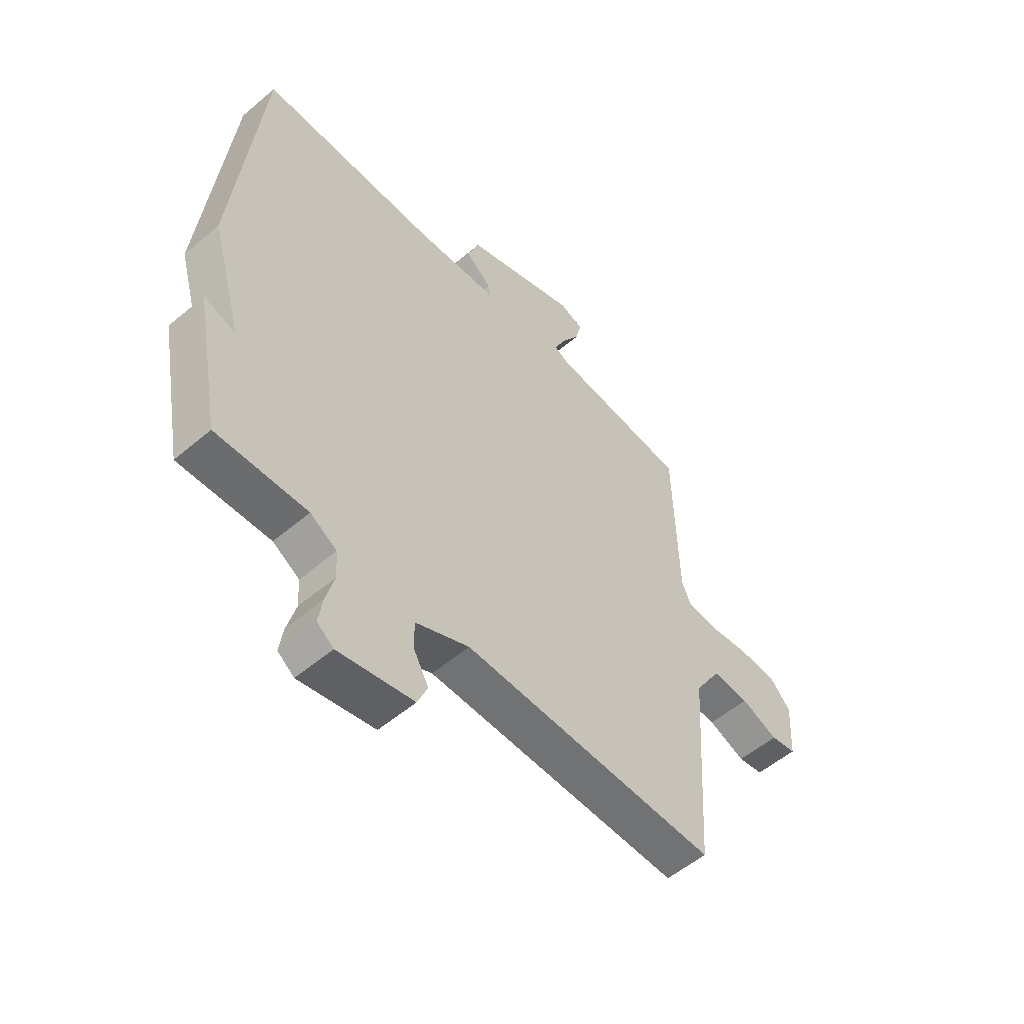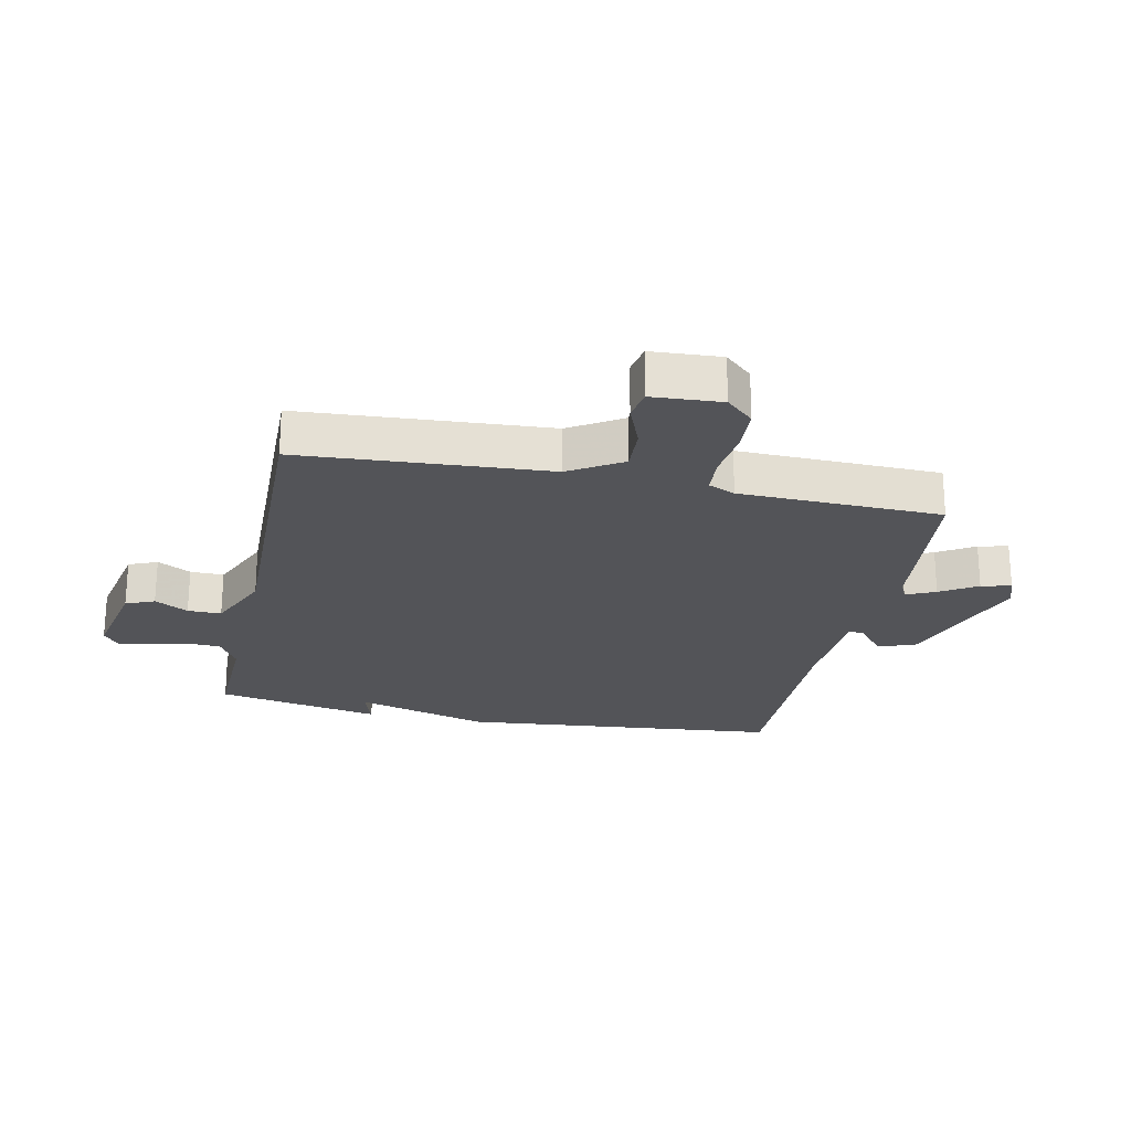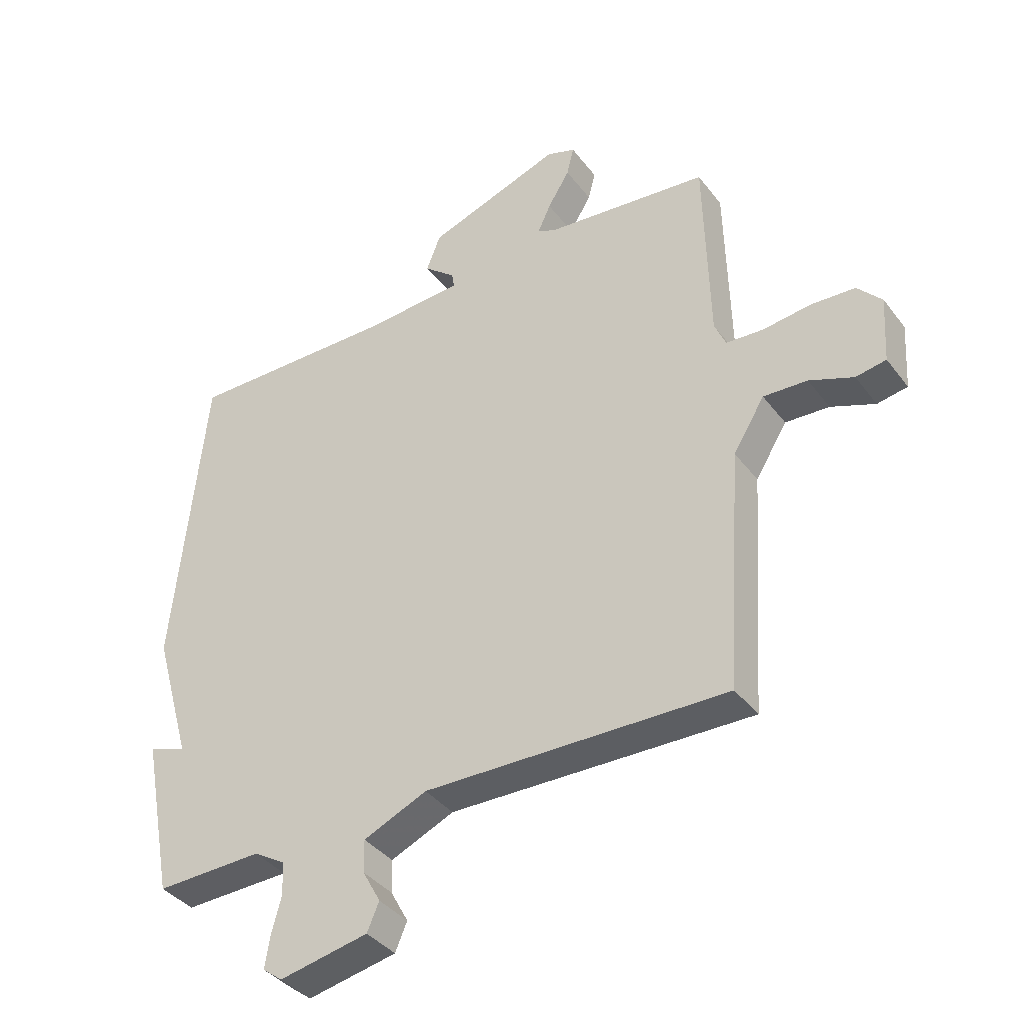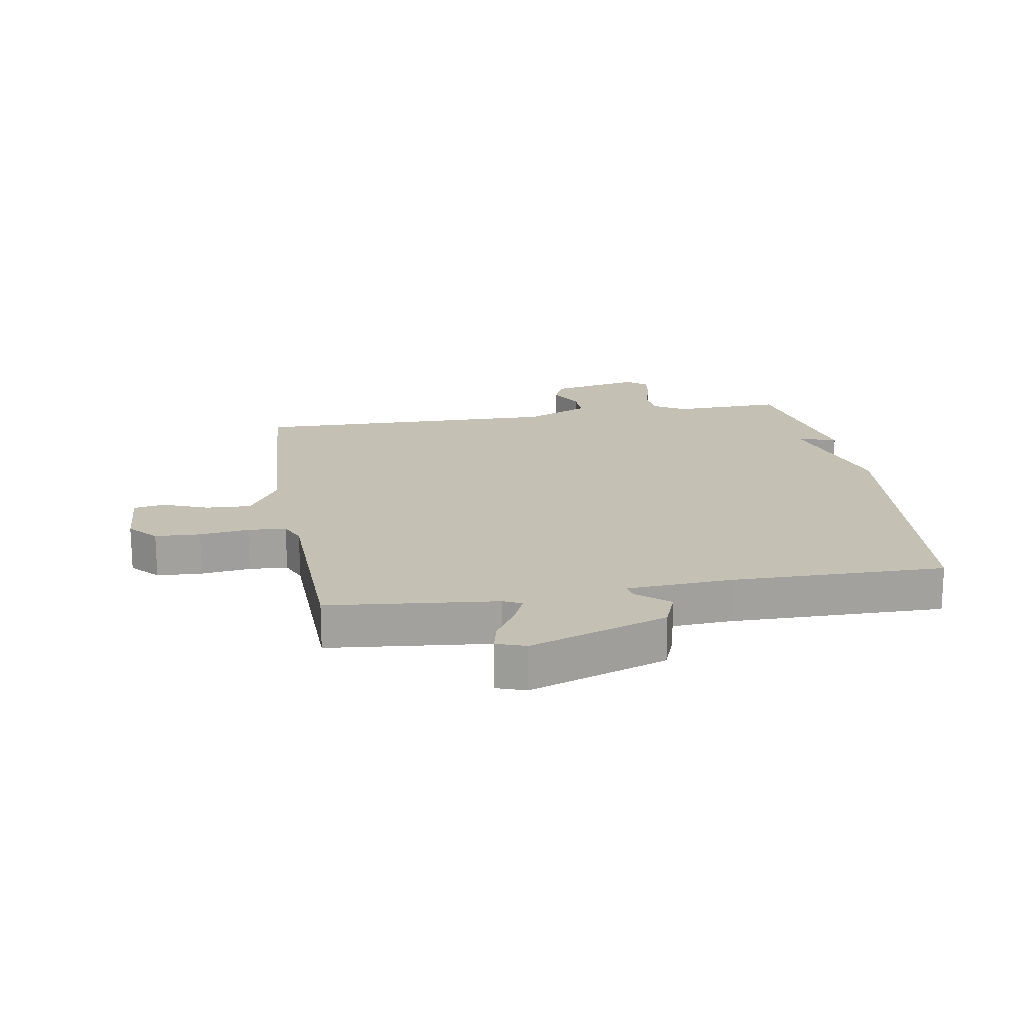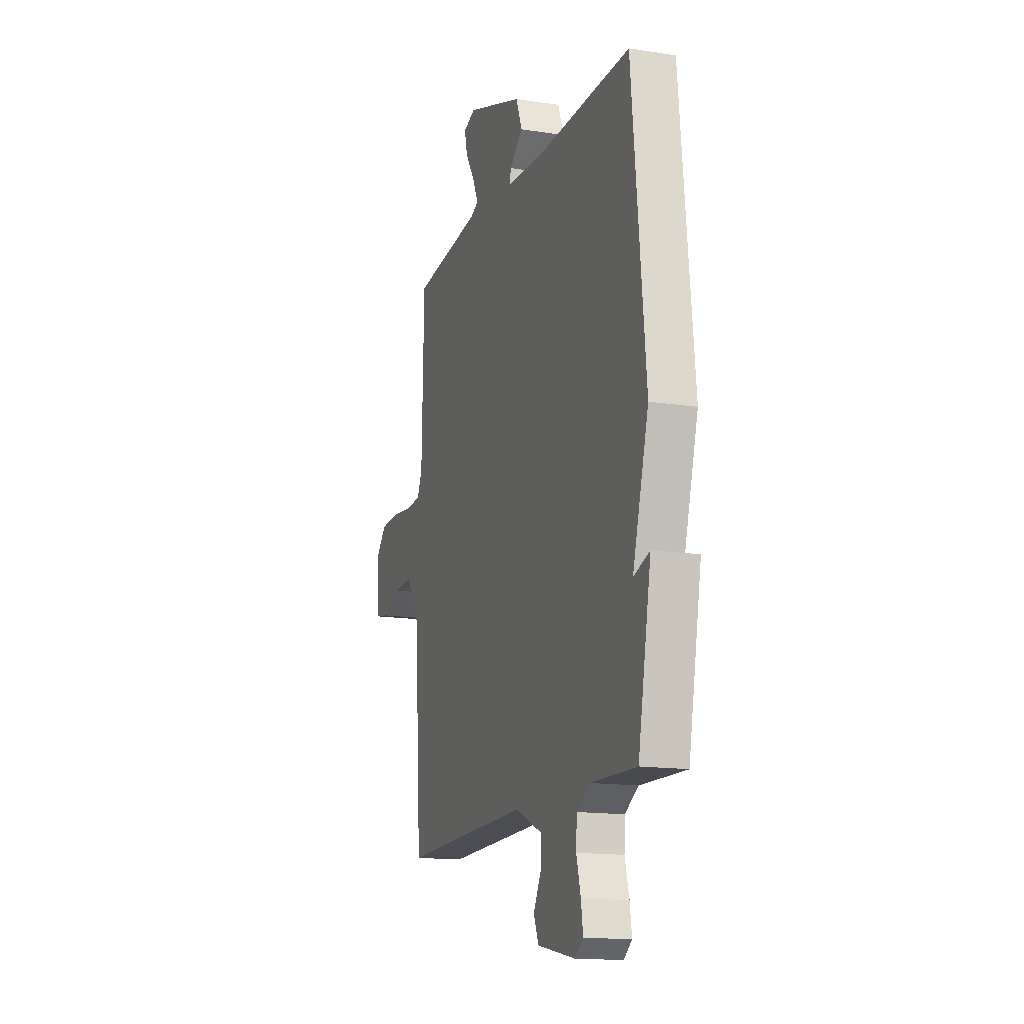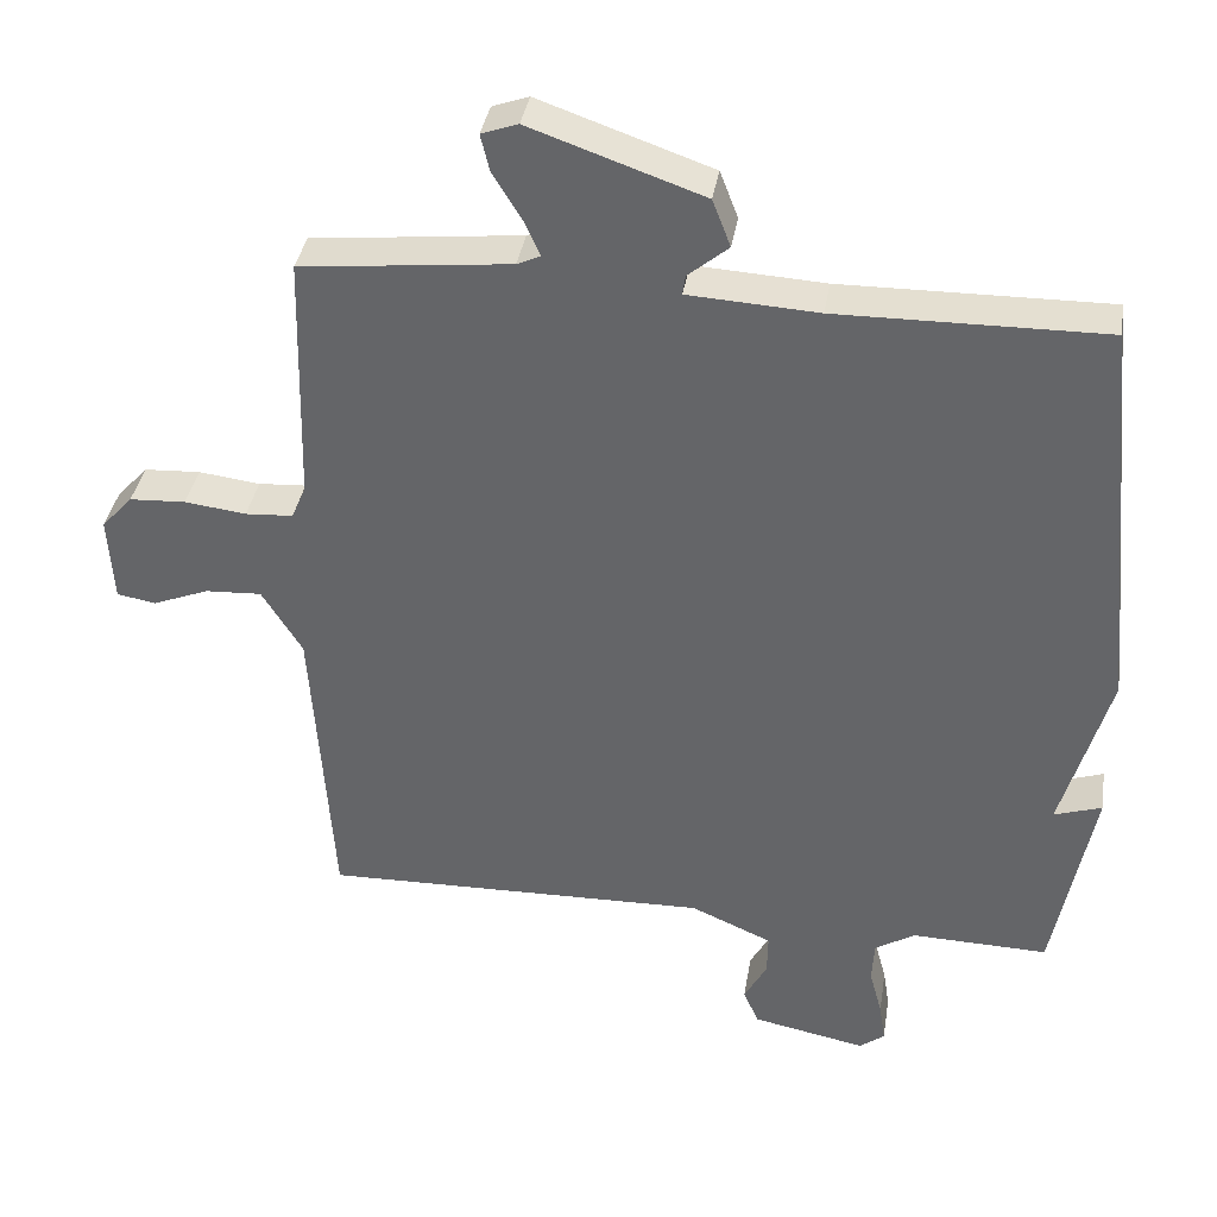
<metadata>
{"format":"obj","ext":"obj","renderer":"f3d","projection":"perspective","resolution":1024,"background":"white","views":[{"elev":-54.6,"azim":131.9,"up":"+Z"},{"elev":-23.5,"azim":-101.9,"up":"+Y"},{"elev":-38.3,"azim":-147.1,"up":"+Z"},{"elev":18.3,"azim":-9.7,"up":"+Y"},{"elev":-15.1,"azim":71.6,"up":"+Z"},{"elev":37.1,"azim":9.1,"up":"+Z"}]}
</metadata>
<code>
v -0.5 0.07 0.5
v -0.224 0.07 0.529
v -0.193 0.07 0.543
v -0.215 0.07 0.591
v -0.252 0.07 0.651
v -0.264 0.07 0.7
v -0.216 0.07 0.717
v 0.011 0.07 0.638
v 0.035 0.07 0.576
v -0.018 0.07 0.532
v -0.022 0.07 0.506
v 0.149 0.07 0.496
v 0.5 0.07 0.5
v 0.552 0.07 -0.028
v 0.489 0.07 -0.249
v 0.552 0.07 -0.228
v 0.5 0.07 -0.5
v 0.32 0.07 -0.495
v 0.267 0.07 -0.527
v 0.264 0.07 -0.582
v 0.281 0.07 -0.645
v 0.289 0.07 -0.698
v 0.256 0.07 -0.723
v 0.106 0.07 -0.693
v 0.086 0.07 -0.646
v 0.116 0.07 -0.591
v 0.117 0.07 -0.536
v 0.01 0.07 -0.489
v -0.5 0.07 -0.5
v -0.527 0.07 -0.094
v -0.58 0.07 -0.008
v -0.654 0.07 -0.012
v -0.728 0.07 -0.041
v -0.779 0.07 -0.032
v -0.786 0.07 0.082
v -0.745 0.07 0.127
v -0.671 0.07 0.131
v -0.59 0.07 0.121
v -0.527 0.07 0.125
v -0.508 0.07 0.169
v -0.5 0 0.5
v -0.224 0 0.529
v -0.193 0 0.543
v -0.215 0 0.591
v -0.252 0 0.651
v -0.264 0 0.7
v -0.216 0 0.717
v 0.011 0 0.638
v 0.035 0 0.576
v -0.018 0 0.532
v -0.022 0 0.506
v 0.149 0 0.496
v 0.5 0 0.5
v 0.552 0 -0.028
v 0.489 0 -0.249
v 0.552 0 -0.228
v 0.5 0 -0.5
v 0.32 0 -0.495
v 0.267 0 -0.527
v 0.264 0 -0.582
v 0.281 0 -0.645
v 0.289 0 -0.698
v 0.256 0 -0.723
v 0.106 0 -0.693
v 0.086 0 -0.646
v 0.116 0 -0.591
v 0.117 0 -0.536
v 0.01 0 -0.489
v -0.5 0 -0.5
v -0.527 0 -0.094
v -0.58 0 -0.008
v -0.654 0 -0.012
v -0.728 0 -0.041
v -0.779 0 -0.032
v -0.786 0 0.082
v -0.745 0 0.127
v -0.671 0 0.131
v -0.59 0 0.121
v -0.527 0 0.125
v -0.508 0 0.169
f 36 37 38
f 35 36 38
f 34 35 38
f 33 34 38
f 32 33 38
f 31 32 38 39
f 30 31 39 40
f 28 29 30 40
f 24 25 26
f 23 24 26
f 22 23 26
f 21 22 26
f 20 21 26
f 19 20 26 27
f 40 1 2
f 28 40 2
f 27 28 2
f 19 27 2
f 18 19 2
f 12 13 14 15
f 11 12 15
f 8 9 10
f 7 8 10
f 6 7 10
f 5 6 10
f 4 5 10
f 3 4 10 11
f 2 3 11 15
f 15 16 17 18
f 2 15 18
f 78 77 76
f 78 76 75
f 78 75 74
f 78 74 73
f 78 73 72
f 79 78 72 71
f 80 79 71 70
f 80 70 69 68
f 66 65 64
f 66 64 63
f 66 63 62
f 66 62 61
f 66 61 60
f 67 66 60 59
f 42 41 80
f 42 80 68
f 42 68 67
f 42 67 59
f 42 59 58
f 55 54 53 52
f 55 52 51
f 50 49 48
f 50 48 47
f 50 47 46
f 50 46 45
f 50 45 44
f 51 50 44 43
f 55 51 43 42
f 58 57 56 55
f 58 55 42
f 1 41 42 2
f 2 42 43 3
f 3 43 44 4
f 4 44 45 5
f 5 45 46 6
f 6 46 47 7
f 7 47 48 8
f 8 48 49 9
f 9 49 50 10
f 10 50 51 11
f 11 51 52 12
f 12 52 53 13
f 13 53 54 14
f 14 54 55 15
f 15 55 56 16
f 16 56 57 17
f 17 57 58 18
f 18 58 59 19
f 19 59 60 20
f 20 60 61 21
f 21 61 62 22
f 22 62 63 23
f 23 63 64 24
f 24 64 65 25
f 25 65 66 26
f 26 66 67 27
f 27 67 68 28
f 28 68 69 29
f 29 69 70 30
f 30 70 71 31
f 31 71 72 32
f 32 72 73 33
f 33 73 74 34
f 34 74 75 35
f 35 75 76 36
f 36 76 77 37
f 37 77 78 38
f 38 78 79 39
f 39 79 80 40
f 40 80 41 1

</code>
